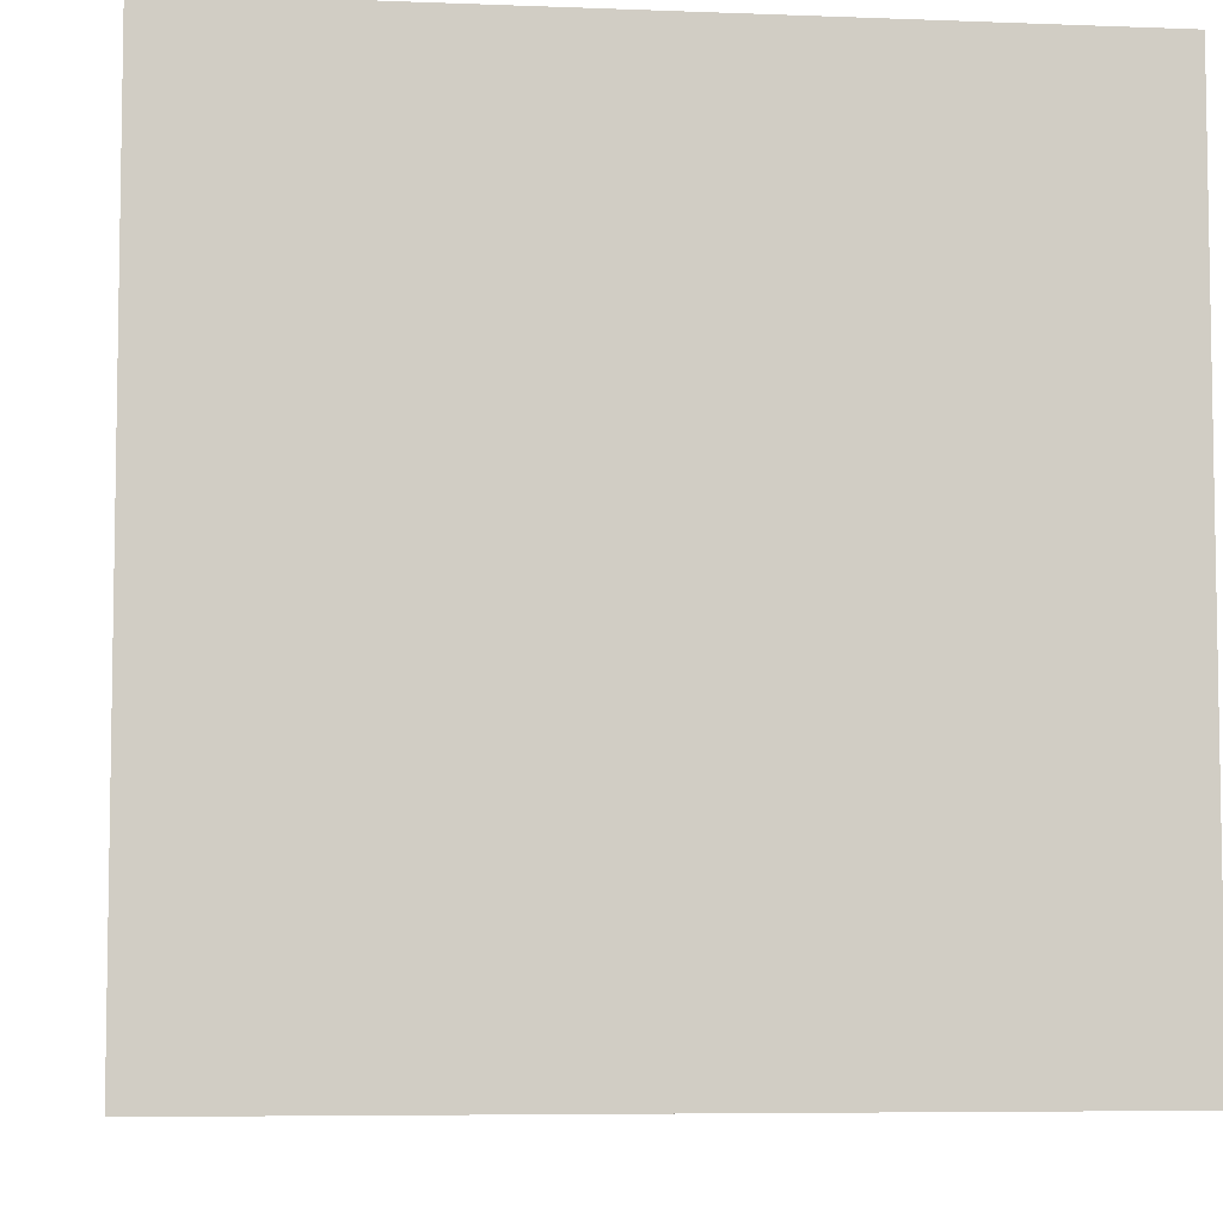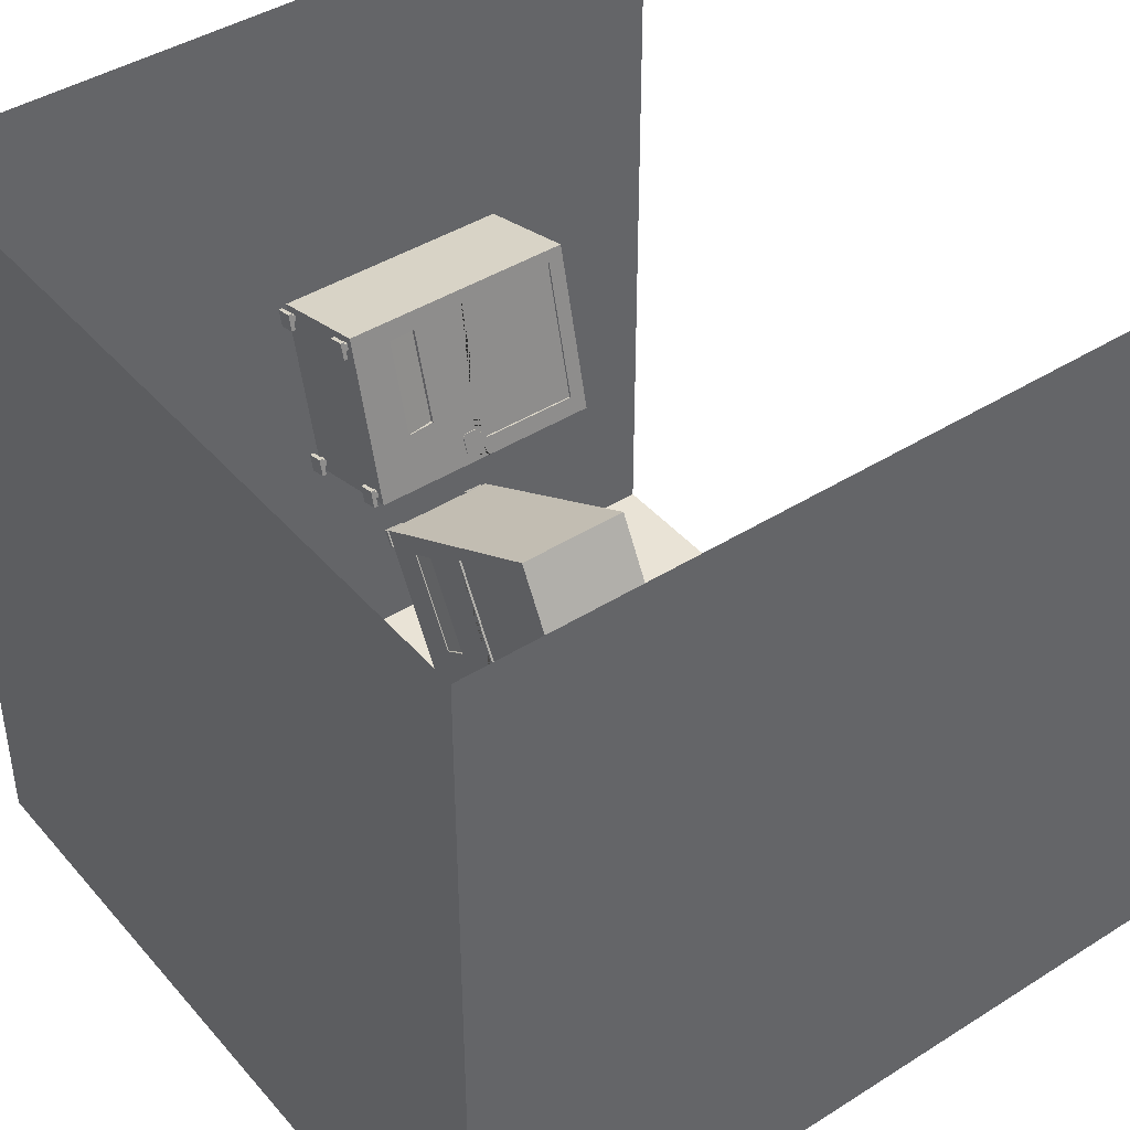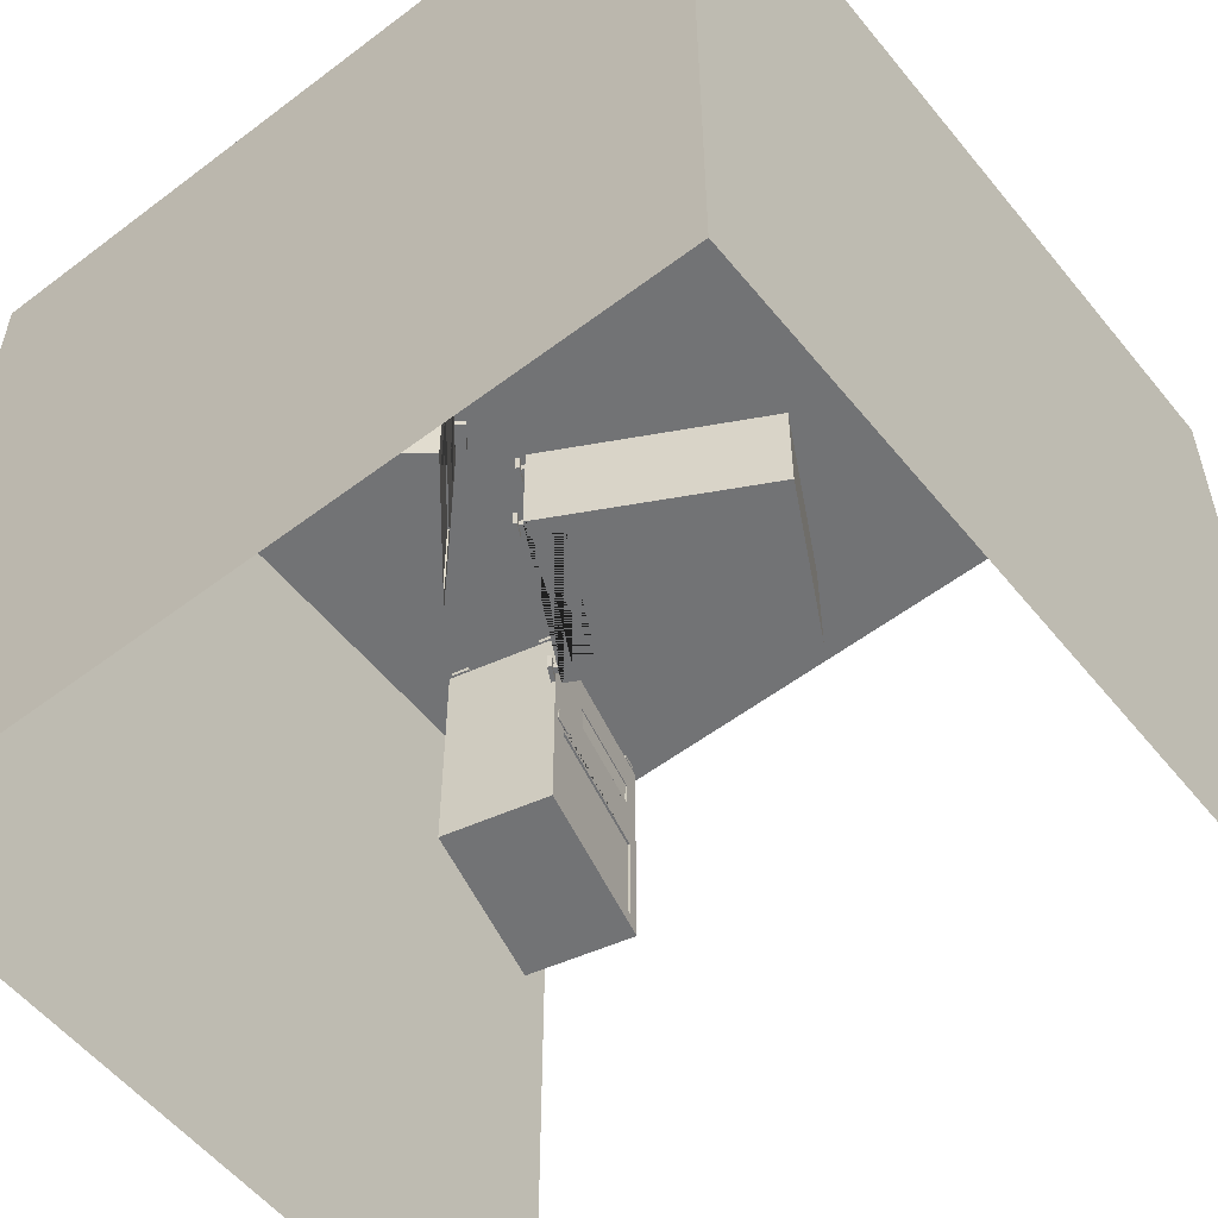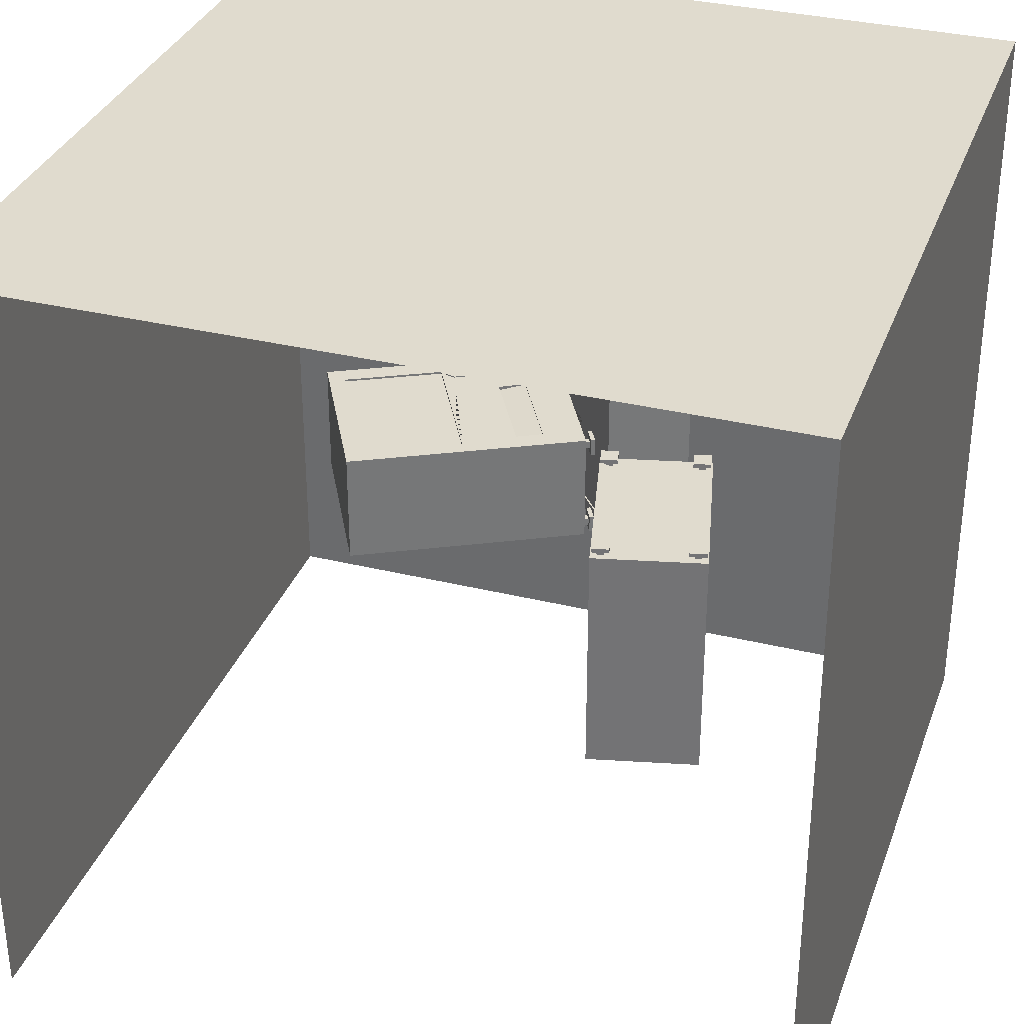
<metadata>
{"format":"obj","ext":"obj","renderer":"f3d","projection":"perspective","resolution":1024,"background":"white","views":[{"elev":-6.2,"azim":-6.7,"up":"+Y"},{"elev":42.3,"azim":52.9,"up":"+Y"},{"elev":-55.7,"azim":38.5,"up":"+Z"},{"elev":33.4,"azim":-161.5,"up":"+Z"}]}
</metadata>
<code>
o Plane.004
v -0.6279 -1.54 2.98
v -1.68 -2.385 2.98
v -1.394 -2.741 2.98
v -0.3421 -1.895 2.98
v -0.6279 -1.54 2.918
v -0.3421 -1.895 2.918
v -1.394 -2.741 2.918
v -1.68 -2.385 2.918
v 0.2606 -2.646 2.98
v -0.7918 -3.491 2.98
v -0.506 -3.847 2.98
v 0.5464 -3.001 2.98
v 0.2606 -2.646 2.918
v 0.5464 -3.001 2.918
v -0.506 -3.847 2.918
v -0.7918 -3.491 2.918
f 1 2 3 4
f 5 6 7 8
f 2 1 5 8
f 3 2 8 7
f 1 4 6 5
f 4 3 7 6
f 9 10 11 12
f 13 14 15 16
f 10 9 13 16
f 11 10 16 15
f 9 12 14 13
f 12 11 15 14
o Plane.001
v -0.3118 -1.081 2.951
v -0.3118 -1.081 2.752
v -0.2183 -1.258 2.752
v -0.2183 -1.258 2.951
v -0.3118 -1.081 1.905
v -0.3118 -1.081 1.706
v -0.2183 -1.258 1.706
v -0.2183 -1.258 1.905
v -1.147 0.4947 1.905
v -1.147 0.4947 1.706
v -1.053 0.3182 1.706
v -1.053 0.3182 1.905
v -1.147 0.4947 2.951
v -1.147 0.4947 2.752
v -1.053 0.3182 2.752
v -1.053 0.3182 2.951
v -0.2699 -1.059 2.951
v -0.1764 -1.235 2.951
v -0.1764 -1.235 2.752
v -0.2699 -1.059 2.752
v -0.2699 -1.059 1.905
v -0.1764 -1.235 1.905
v -0.1764 -1.235 1.706
v -0.2699 -1.059 1.706
v -1.105 0.5169 1.905
v -1.011 0.3405 1.905
v -1.011 0.3405 1.706
v -1.105 0.5169 1.706
v -1.105 0.5169 2.951
v -1.011 0.3405 2.951
v -1.011 0.3405 2.752
v -1.105 0.5169 2.752
v -0.2415 -1.112 2.891
v -0.2415 -1.112 2.812
v -0.2047 -1.182 2.812
v -0.2047 -1.182 2.891
v -0.1827 -1.081 2.891
v -0.1458 -1.151 2.891
v -0.1458 -1.151 2.812
v -0.1827 -1.081 2.812
v -1.018 0.4965 2.891
v -0.9816 0.427 2.891
v -0.9816 0.427 2.812
v -1.018 0.4965 2.812
v -1.04 0.3958 2.812
v -1.077 0.4653 2.812
v -1.077 0.4653 2.891
v -1.04 0.3958 2.891
v -1.018 0.4965 1.842
v -0.9816 0.427 1.842
v -0.9816 0.427 1.764
v -1.018 0.4965 1.764
v -1.04 0.3958 1.764
v -1.077 0.4653 1.764
v -1.077 0.4653 1.842
v -1.04 0.3958 1.842
v -0.1847 -1.077 1.842
v -0.1479 -1.147 1.842
v -0.1479 -1.147 1.764
v -0.1847 -1.077 1.764
v -0.2067 -1.178 1.764
v -0.2435 -1.109 1.764
v -0.2435 -1.109 1.842
v -0.2067 -1.178 1.842
f 17 18 19 20
f 21 22 23 24
f 25 26 27 28
f 29 30 31 32
f 33 34 35 36
f 37 38 39 40
f 41 42 43 44
f 45 46 47 48
f 30 29 45 48
f 21 24 38 37
f 29 32 46 45
f 24 23 39 38
f 32 31 47 46
f 23 22 40 39
f 18 17 33 36
f 31 30 48 47
f 26 25 41 44
f 17 20 34 33
f 25 28 42 41
f 20 19 35 34
f 28 27 43 42
f 19 18 36 35
f 27 26 44 43
f 22 21 37 40
f 49 50 51 52
f 53 54 55 56
f 51 50 56 55
f 49 52 54 53
f 52 51 55 54
f 50 49 53 56
f 57 58 59 60
f 61 62 60 59
f 63 64 58 57
f 64 61 59 58
f 62 63 57 60
f 65 66 67 68
f 69 70 68 67
f 71 72 66 65
f 72 69 67 66
f 70 71 65 68
f 73 74 75 76
f 77 78 76 75
f 79 80 74 73
f 80 77 75 74
f 78 79 73 76
o Plane
v -1.058 0.562 2.962
v -1.058 0.562 1.687
v -0.1149 -1.219 1.687
v -0.1149 -1.219 2.962
v 1.359 1.842 2.962
v 2.302 0.06148 2.962
v 2.302 0.06148 1.687
v 1.359 1.842 1.687
v 0.1779 1.217 2.962
v 1.197 1.757 2.962
v 0.1407 -0.8378 1.687
v -0.5775 0.5372 1.687
v -0.8073 0.4155 1.687
v -0.007762 -0.4227 2.962
v -0.5493 0.5812 2.962
v -0.2775 0.7301 2.962
v 2.141 -0.02411 2.962
v 1.125 -0.5621 2.962
v 0.2484 1.084 2.962
v 1.267 1.624 2.962
v 2.041 0.1638 2.962
v 1.267 1.624 2.939
v 2.041 0.1638 2.939
v 0.2484 1.084 2.939
v 1.023 -0.3706 2.939
v 1.023 -0.3706 2.962
v -0.007762 -0.4227 2.952
v 0.2636 -0.2546 2.921
v -0.2775 0.7301 2.921
v -0.5493 0.5812 2.952
v 0.8325 -0.2951 2.962
v 0.9383 -0.3212 2.962
v 1.047 -0.5222 2.962
v 0.9574 -0.5715 2.962
v 0.2636 -0.2546 2.962
v 0.8325 -0.2951 2.976
v 0.7209 -0.3542 2.976
v 0.7095 -0.3955 2.976
v 0.8134 -0.5695 2.976
v 0.8657 -0.5868 2.976
v 0.9574 -0.5715 2.976
v 1.047 -0.5222 2.976
v 0.9383 -0.3212 2.976
v 0.8657 -0.5868 2.962
v 0.8134 -0.5695 2.962
v 0.7095 -0.3955 2.962
v 0.7209 -0.3542 2.962
v 0.1407 -0.8378 1.712
v -0.08785 -0.9555 1.712
v -0.8073 0.4155 1.712
v -0.5775 0.5372 1.712
v -0.08785 -0.9555 1.687
f 81 82 83 84
f 85 86 87 88
f 82 81 89 90 85 88
f 83 91 92 93 82 88 87
f 81 84 94 95 96 89
f 84 83 87 86 97 98
f 89 99 100 90
f 90 100 101 97 86 85
f 101 100 102 103
f 102 104 105 103
f 101 106 98 97
f 99 106 105 104
f 100 99 104 102
f 106 101 103 105
f 107 108 109 110
f 89 96 111 112 113 114 98 106 99
f 96 95 110 109
f 115 96 109 108
f 95 94 107 110
f 94 115 108 107
f 116 117 118 119 120 121 122 123
f 98 114 124 125 126 127 111 96 115 94 84
f 114 113 122 121
f 125 124 120 119
f 127 126 118 117
f 112 111 116 123
f 113 112 123 122
f 124 114 121 120
f 126 125 119 118
f 111 127 117 116
f 128 129 130 131
f 82 93 132 91 83
f 92 91 128 131
f 132 93 130 129
f 93 92 131 130
f 91 132 129 128
o Plane.002
v -0.687 -1.655 2.871
v -1.538 -2.339 2.871
v -0.4336 -3.714 2.871
v 0.4177 -3.03 2.871
v -0.687 -1.655 0.1357
v 0.4177 -3.03 0.1357
v -0.4336 -3.714 0.1357
v -1.538 -2.339 0.1357
v -0.5797 -1.788 2.124
v 0.1504 -2.697 2.128
v 0.1527 -2.7 2.429
v 0.2528 -2.825 0.3034
v 0.2509 -2.822 1.394
v -0.6177 -1.741 1.391
v -0.5797 -1.788 2.429
v 0.1527 -2.7 2.429
v -0.5797 -1.788 2.429
v -0.614 -1.746 0.2974
v 0.2392 -2.835 0.3034
v 0.2373 -2.833 1.394
v -0.6313 -1.752 1.391
v -0.6275 -1.757 0.2974
v 0.2392 -2.835 0.3034
v -0.6275 -1.757 0.2974
v -0.6313 -1.752 1.391
v 0.2373 -2.833 1.394
v 0.1504 -2.697 2.128
v 0.1504 -2.697 2.128
v 0.1527 -2.7 2.429
v -0.5797 -1.788 2.124
v -0.5797 -1.788 2.429
v 0.1425 -2.708 2.429
v -0.5899 -1.797 2.429
v -0.5797 -1.788 2.124
v -0.6008 -1.805 2.124
v 0.1292 -2.714 2.128
f 133 134 135 136
f 137 138 139 140
f 134 133 137 140
f 135 134 140 139
f 133 141 142 143 136 138 144 145 146 137
f 136 135 139 138
f 147 143 148 149
f 137 146 150 144 138
f 145 144 151 152
f 150 146 153 154
f 144 150 154 151
f 146 145 152 153
f 155 156 157 158
f 136 143 147 141 133
f 152 151 155 158
f 148 159 160 161
f 154 153 157 156
f 142 141 162 159
f 151 154 156 155
f 153 152 158 157
f 143 142 159 148
f 141 147 149 162
f 163 161 164 165
f 162 149 163 166
f 149 148 161 163
f 159 162 166 160
f 167 165 164 168
f 160 166 167 168
f 161 160 168 164
f 166 163 165 167
o Plane.003
v 0.2712 -2.865 2.98
v 0.1156 -2.99 2.98
v 0.2406 -3.146 2.98
v 0.3963 -3.021 2.98
v -0.399 -3.404 2.98
v -0.5547 -3.529 2.98
v -0.4297 -3.684 2.98
v -0.274 -3.559 2.98
v -1.354 -2.214 2.98
v -1.51 -2.339 2.98
v -1.385 -2.495 2.98
v -1.229 -2.37 2.98
v -0.6842 -1.676 2.98
v -0.8399 -1.801 2.98
v -0.7148 -1.957 2.98
v -0.5592 -1.832 2.98
v 0.2712 -2.865 2.933
v 0.3963 -3.021 2.933
v 0.2406 -3.146 2.933
v 0.1156 -2.99 2.933
v -0.399 -3.404 2.933
v -0.274 -3.559 2.933
v -0.4297 -3.684 2.933
v -0.5547 -3.529 2.933
v -1.354 -2.214 2.933
v -1.229 -2.37 2.933
v -1.385 -2.495 2.933
v -1.51 -2.339 2.933
v -0.6842 -1.676 2.933
v -0.5592 -1.832 2.933
v -0.7148 -1.957 2.933
v -0.8399 -1.801 2.933
v 0.262 -2.95 2.933
v 0.2006 -3 2.933
v 0.2499 -3.061 2.933
v 0.3112 -3.012 2.933
v 0.262 -2.95 2.866
v 0.3112 -3.012 2.866
v 0.2499 -3.061 2.866
v 0.2006 -3 2.866
v -0.6948 -1.759 2.866
v -0.6456 -1.821 2.866
v -0.7069 -1.87 2.866
v -0.7561 -1.809 2.866
v -0.7069 -1.87 2.933
v -0.7561 -1.809 2.933
v -0.6948 -1.759 2.933
v -0.6456 -1.821 2.933
v -1.367 -2.299 2.866
v -1.318 -2.361 2.866
v -1.379 -2.41 2.866
v -1.428 -2.349 2.866
v -1.379 -2.41 2.933
v -1.428 -2.349 2.933
v -1.367 -2.299 2.933
v -1.318 -2.361 2.933
v -0.413 -3.487 2.866
v -0.3638 -3.548 2.866
v -0.4251 -3.598 2.866
v -0.4743 -3.536 2.866
v -0.4251 -3.598 2.933
v -0.4743 -3.536 2.933
v -0.413 -3.487 2.933
v -0.3638 -3.548 2.933
f 169 170 171 172
f 173 174 175 176
f 177 178 179 180
f 181 182 183 184
f 185 186 187 188
f 189 190 191 192
f 193 194 195 196
f 197 198 199 200
f 182 181 197 200
f 173 176 190 189
f 181 184 198 197
f 176 175 191 190
f 184 183 199 198
f 175 174 192 191
f 170 169 185 188
f 183 182 200 199
f 178 177 193 196
f 169 172 186 185
f 177 180 194 193
f 172 171 187 186
f 180 179 195 194
f 171 170 188 187
f 179 178 196 195
f 174 173 189 192
f 201 202 203 204
f 205 206 207 208
f 203 202 208 207
f 201 204 206 205
f 204 203 207 206
f 202 201 205 208
f 209 210 211 212
f 213 214 212 211
f 215 216 210 209
f 216 213 211 210
f 214 215 209 212
f 217 218 219 220
f 221 222 220 219
f 223 224 218 217
f 224 221 219 218
f 222 223 217 220
f 225 226 227 228
f 229 230 228 227
f 231 232 226 225
f 232 229 227 226
f 230 231 225 228
o Plane.005
v -1.75 2.677 2.871
v -2.989 2.377 2.871
v -2.514 0.418 2.871
v -1.274 0.7188 2.871
v -1.75 2.677 0.1357
v -1.274 0.7188 0.1357
v -2.514 0.418 0.1357
v -2.989 2.377 0.1357
v -1.75 2.677 1.472
v -1.75 2.677 0.3185
v -2.565 0.629 2.467
v -2.931 2.137 2.458
v -2.931 2.137 2.718
v -1.428 1.354 2.404
v -1.697 2.462 2.412
v -1.698 2.466 2.102
v -1.274 0.7188 0.3185
v -1.274 0.7188 1.468
v -1.714 2.532 1.472
v -1.714 2.532 0.3185
v -1.325 0.9254 0.3185
v -1.737 2.526 0.3185
v -1.348 0.9198 0.3185
v -1.737 2.526 1.472
v -1.349 0.924 1.468
v -1.326 0.9296 1.468
v -1.439 1.351 2.404
v -1.473 1.365 2.085
v -1.738 2.457 2.102
v -1.708 2.46 2.412
v -1.362 1.081 1.601
v -1.345 1.011 1.52
v -1.291 0.7887 1.518
v -1.291 0.787 1.62
v -1.434 1.375 2.085
v -1.349 1.084 1.601
v -1.349 1.084 1.728
v -1.342 1.054 1.757
v -1.294 0.8574 1.747
v -1.285 0.8187 1.709
v -1.278 0.7902 1.62
v -1.278 0.7918 1.518
v -1.332 1.014 1.52
v -1.298 0.8156 1.709
v -1.307 0.8543 1.747
v -1.355 1.051 1.757
v -1.362 1.081 1.728
v -2.541 0.6349 2.467
v -2.542 0.6378 2.724
v -2.907 2.142 2.718
v -2.907 2.142 2.458
v -2.566 0.6319 2.724
f 233 234 235 236
f 237 238 239 240
f 234 233 241 242 237 240
f 235 243 244 245 234 240 239
f 233 236 246 247 248 241
f 236 235 239 238 249 250
f 241 251 252 242
f 242 252 253 249 238 237
f 253 252 254 255
f 254 256 257 255
f 253 258 250 249
f 251 258 257 256
f 252 251 256 254
f 258 253 255 257
f 259 260 261 262
f 241 248 263 264 265 266 250 258 251
f 248 247 262 261
f 267 248 261 260
f 247 246 259 262
f 246 267 260 259
f 268 269 270 271 272 273 274 275
f 250 266 276 277 278 279 263 248 267 246 236
f 266 265 274 273
f 277 276 272 271
f 279 278 270 269
f 264 263 268 275
f 265 264 275 274
f 276 266 273 272
f 278 277 271 270
f 263 279 269 268
f 280 281 282 283
f 234 245 284 243 235
f 244 243 280 283
f 284 245 282 281
f 245 244 283 282
f 243 284 281 280
o Plane.006
v -1.336 0.9241 2.98
v -1.53 0.877 2.98
v -1.483 0.683 2.98
v -1.289 0.7301 2.98
v -2.352 0.6775 2.98
v -2.546 0.6304 2.98
v -2.499 0.4364 2.98
v -2.305 0.4834 2.98
v -2.773 2.41 2.98
v -2.967 2.363 2.98
v -2.919 2.169 2.98
v -2.725 2.216 2.98
v -1.756 2.657 2.98
v -1.95 2.61 2.98
v -1.903 2.416 2.98
v -1.709 2.463 2.98
v -1.336 0.9241 2.933
v -1.289 0.7301 2.933
v -1.483 0.683 2.933
v -1.53 0.877 2.933
v -2.352 0.6775 2.933
v -2.305 0.4834 2.933
v -2.499 0.4364 2.933
v -2.546 0.6304 2.933
v -2.773 2.41 2.933
v -2.725 2.216 2.933
v -2.919 2.169 2.933
v -2.967 2.363 2.933
v -1.756 2.657 2.933
v -1.709 2.463 2.933
v -1.903 2.416 2.933
v -1.95 2.61 2.933
v -1.38 0.8511 2.933
v -1.457 0.8325 2.933
v -1.438 0.7561 2.933
v -1.362 0.7746 2.933
v -1.38 0.8511 2.866
v -1.362 0.7746 2.866
v -1.438 0.7561 2.866
v -1.457 0.8325 2.866
v -1.801 2.586 2.866
v -1.783 2.51 2.866
v -1.859 2.491 2.866
v -1.878 2.568 2.866
v -1.859 2.491 2.933
v -1.878 2.568 2.933
v -1.801 2.586 2.933
v -1.783 2.51 2.933
v -2.82 2.339 2.866
v -2.802 2.262 2.866
v -2.878 2.244 2.866
v -2.897 2.32 2.866
v -2.878 2.244 2.933
v -2.897 2.32 2.933
v -2.82 2.339 2.933
v -2.802 2.262 2.933
v -2.4 0.608 2.866
v -2.382 0.5316 2.866
v -2.458 0.513 2.866
v -2.476 0.5894 2.866
v -2.458 0.513 2.933
v -2.476 0.5894 2.933
v -2.4 0.608 2.933
v -2.382 0.5316 2.933
f 285 286 287 288
f 289 290 291 292
f 293 294 295 296
f 297 298 299 300
f 301 302 303 304
f 305 306 307 308
f 309 310 311 312
f 313 314 315 316
f 298 297 313 316
f 289 292 306 305
f 297 300 314 313
f 292 291 307 306
f 300 299 315 314
f 291 290 308 307
f 286 285 301 304
f 299 298 316 315
f 294 293 309 312
f 285 288 302 301
f 293 296 310 309
f 288 287 303 302
f 296 295 311 310
f 287 286 304 303
f 295 294 312 311
f 290 289 305 308
f 317 318 319 320
f 321 322 323 324
f 319 318 324 323
f 317 320 322 321
f 320 319 323 322
f 318 317 321 324
f 325 326 327 328
f 329 330 328 327
f 331 332 326 325
f 332 329 327 326
f 330 331 325 328
f 333 334 335 336
f 337 338 336 335
f 339 340 334 333
f 340 337 335 334
f 338 339 333 336
f 341 342 343 344
f 345 346 344 343
f 347 348 342 341
f 348 345 343 342
f 346 347 341 344
o Cube_Cube.001
v -4.722 -4.745 6.154
v -4.722 4.735 6.154
v -4.722 -4.745 -3.326
v -4.722 4.735 -3.326
v 4.758 -4.745 6.154
v 4.758 4.735 6.154
v 4.758 -4.745 -3.326
v 4.758 4.735 -3.326
f 349 350 352 351
f 355 356 354 353
f 353 354 350 349
f 351 355 353 349

</code>
